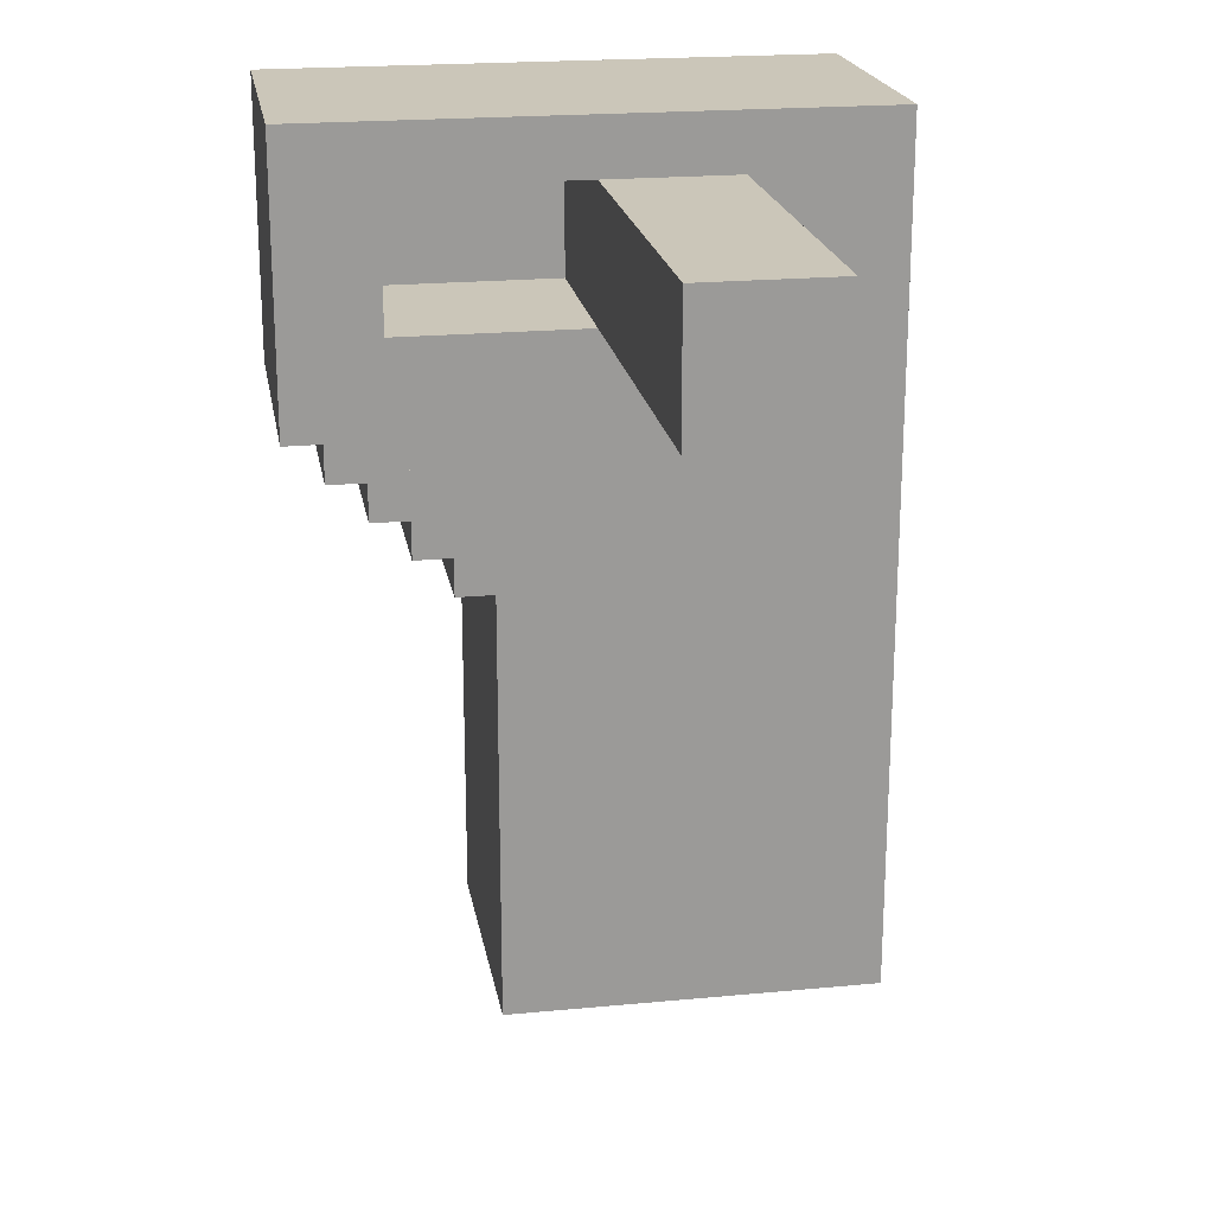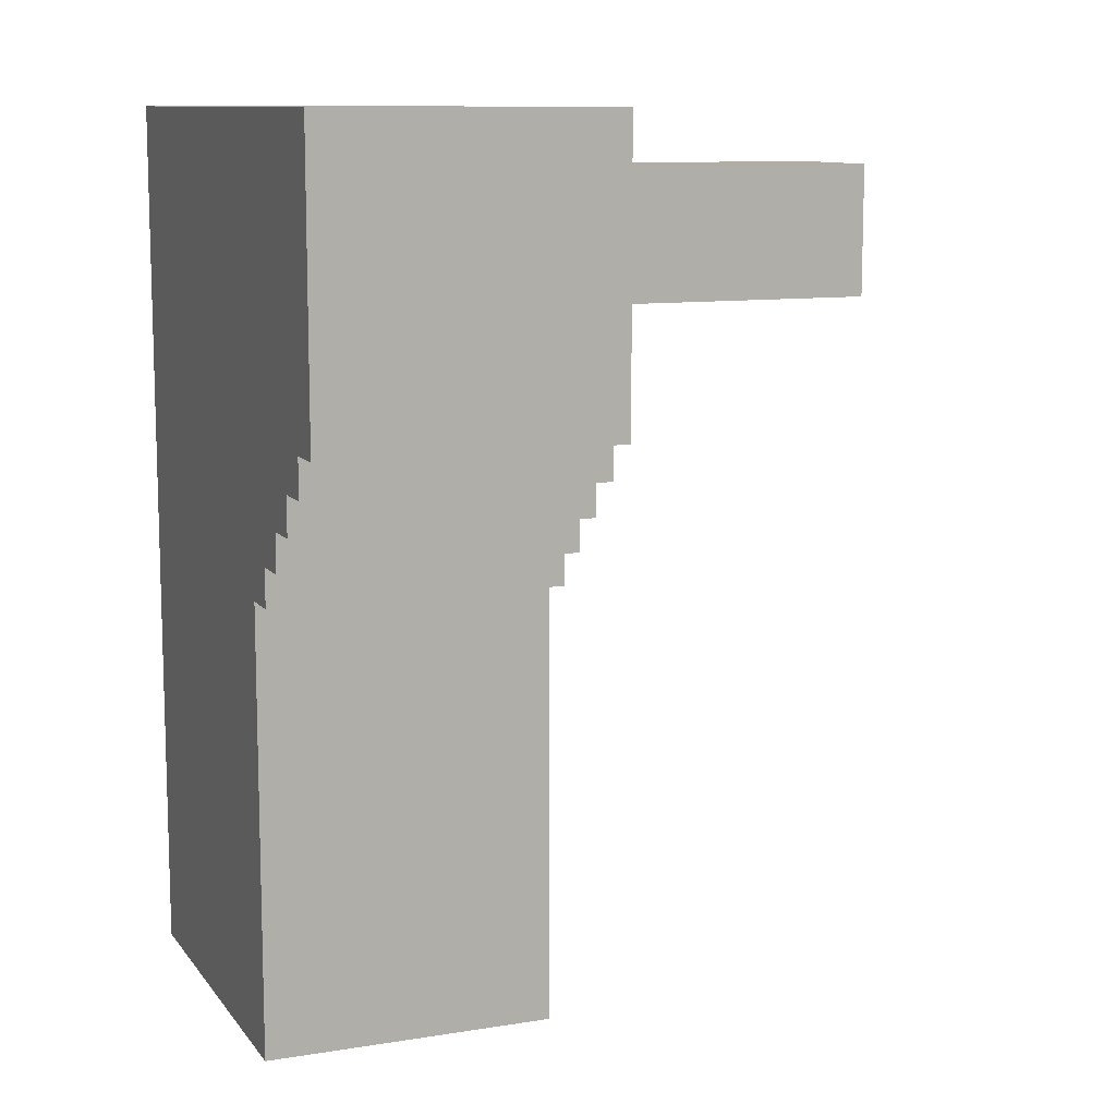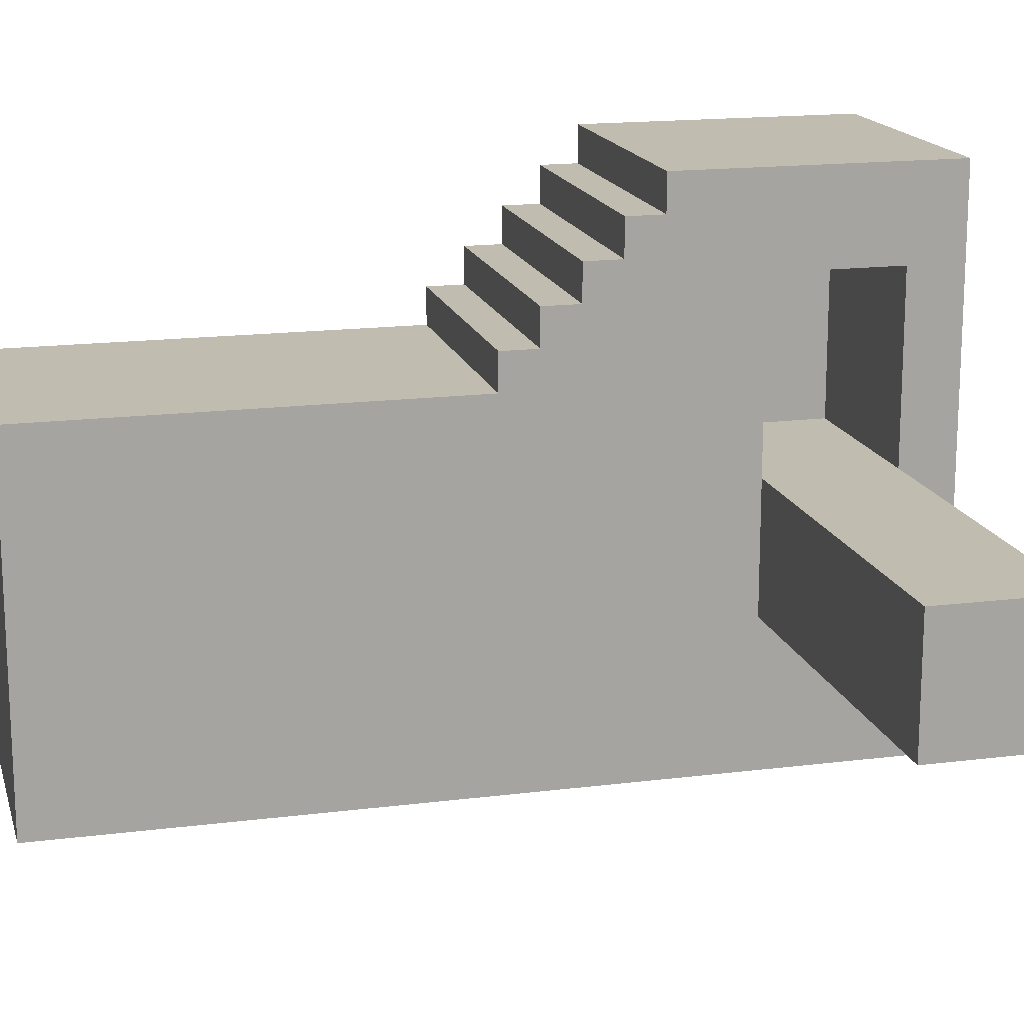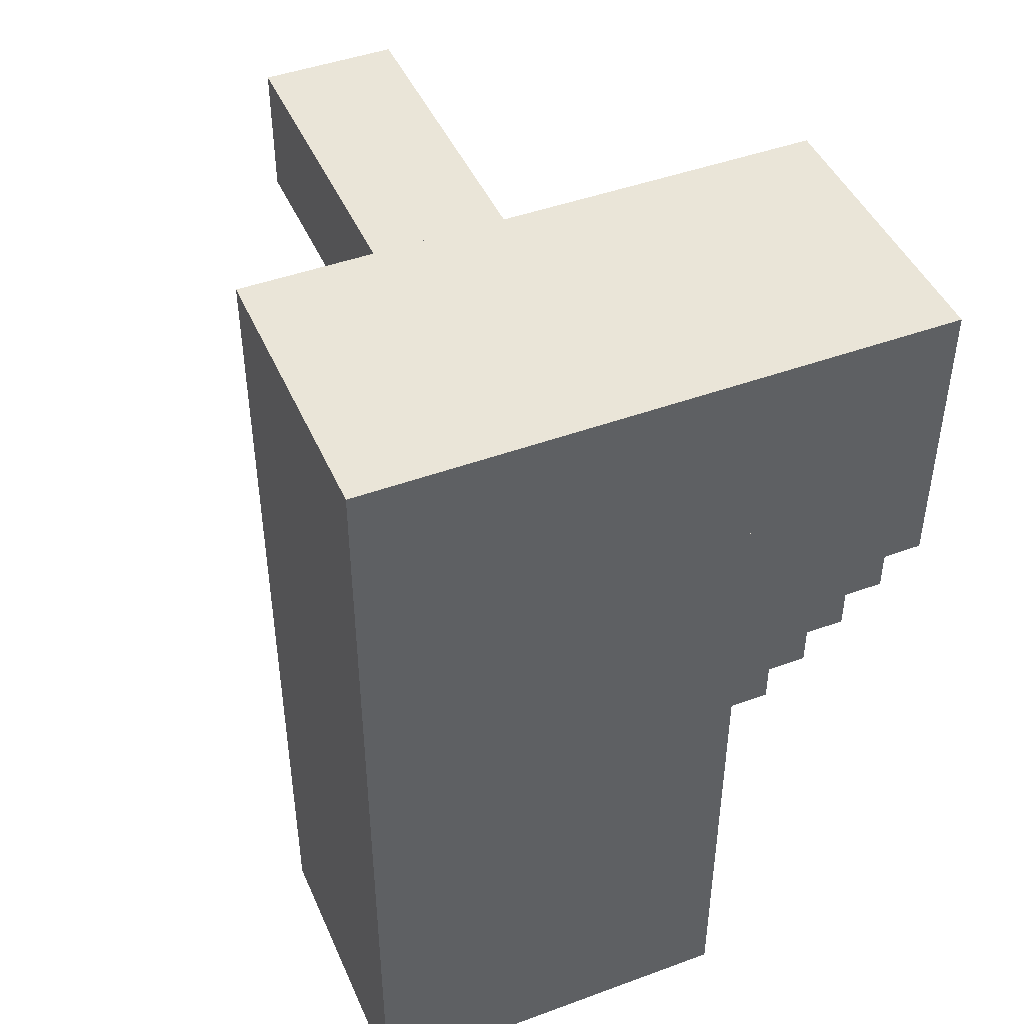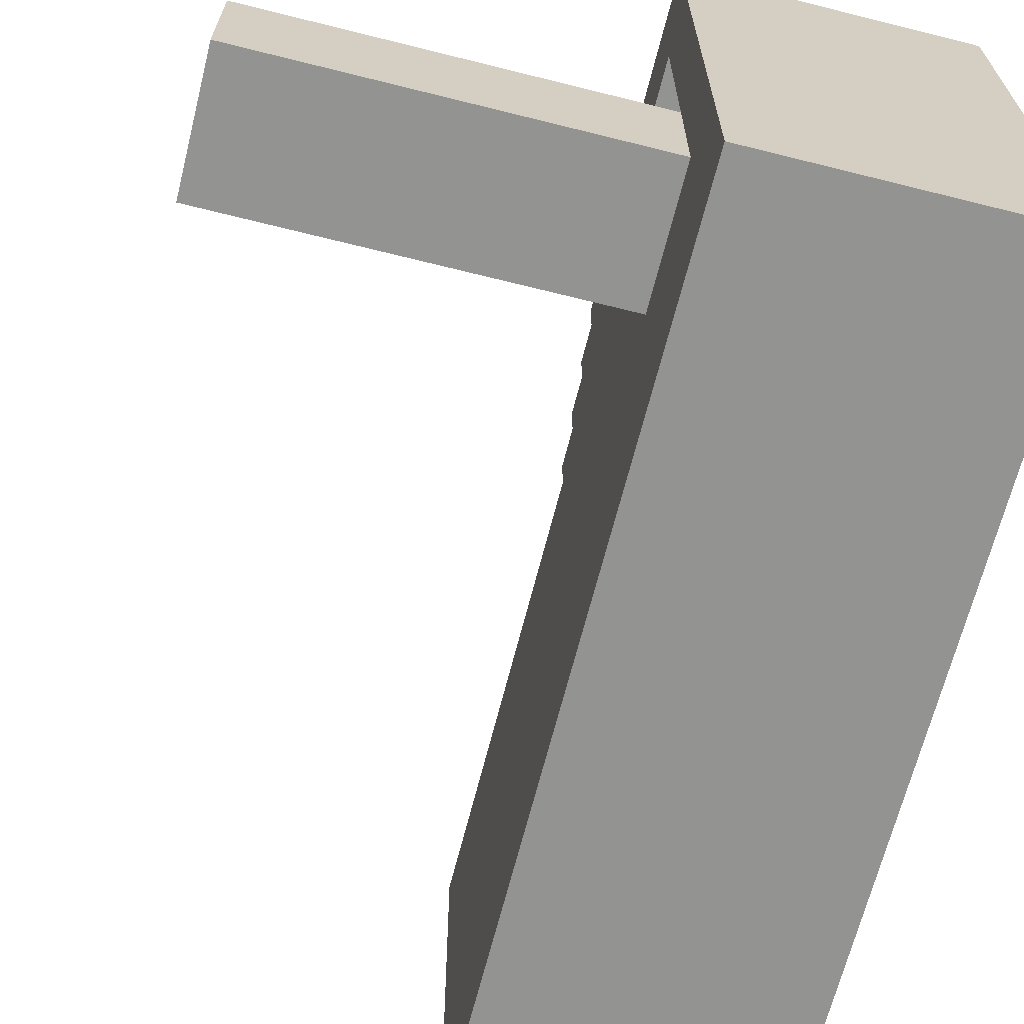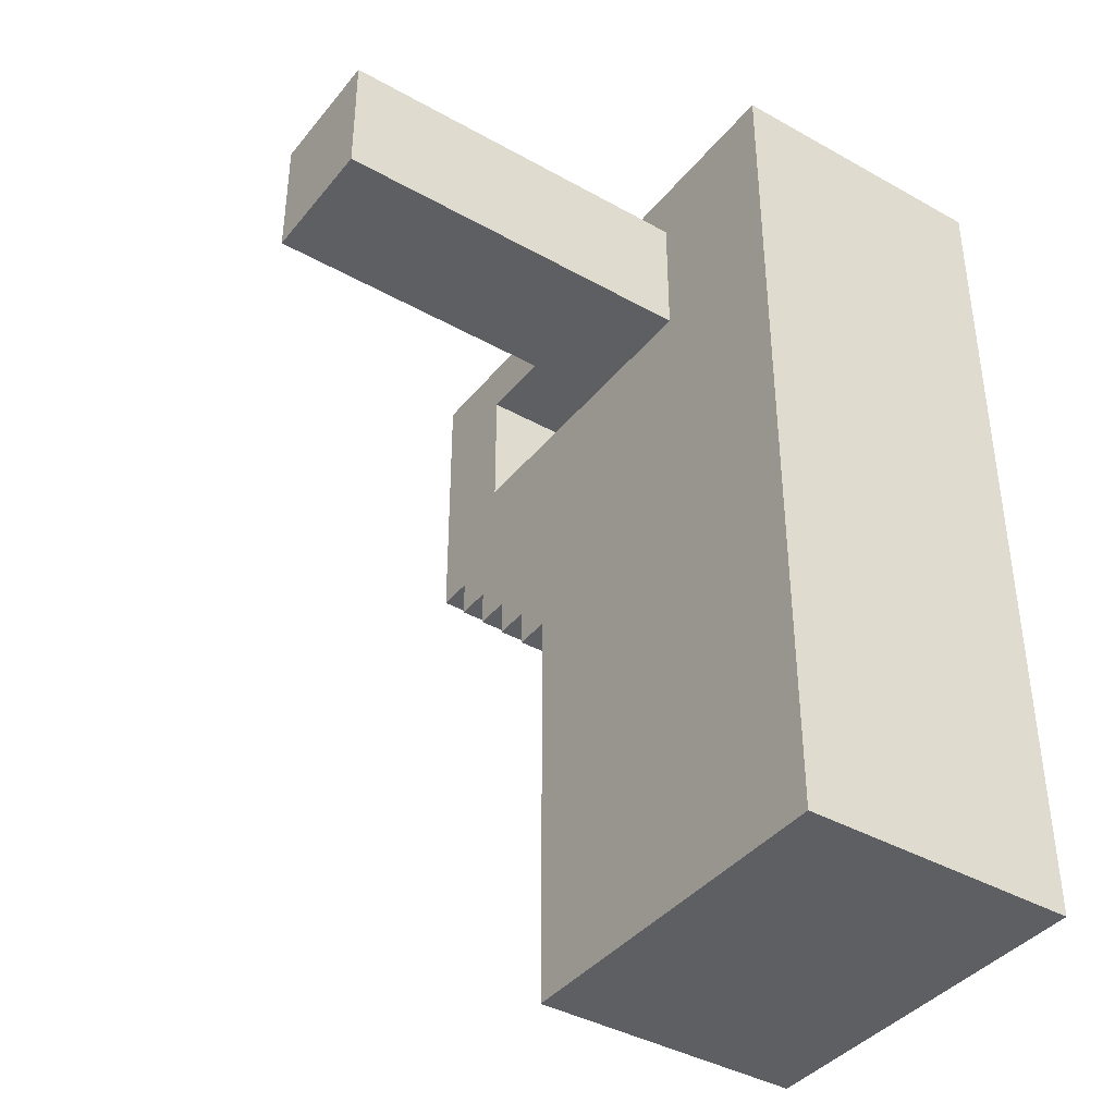
<metadata>
{"format":"obj","ext":"obj","renderer":"f3d","projection":"perspective","resolution":1024,"background":"white","views":[{"elev":20.8,"azim":-99.7,"up":"+Z"},{"elev":10.6,"azim":158.0,"up":"+Z"},{"elev":16.5,"azim":-104.5,"up":"+Y"},{"elev":45.4,"azim":67.1,"up":"+Z"},{"elev":-66.7,"azim":-14.1,"up":"+Y"},{"elev":-39.8,"azim":-34.8,"up":"+Z"}]}
</metadata>
<code>
g Object_temple_BG1
v -3.5 -0.1 2.5
v -3.5 -0.1 3.9
v 2.5 -0.1 3.9
v 2.5 -0.1 2.5
v 0.5 0.9 -4.7
v 0.5 0.9 -0.1
v 3.5 0.9 -0.1
v 3.5 0.9 -4.7
v 0.5 1.3 -0.1
v 0.5 1.3 0.3
v 3.5 1.3 0.3
v 3.5 1.3 -0.1
v 0.5 1.7 0.3
v 0.5 1.7 0.7
v 3.5 1.7 0.7
v 3.5 1.7 0.3
v 0.5 2.1 0.7
v 0.5 2.1 1.1
v 3.5 2.1 1.1
v 3.5 2.1 0.7
v 0.5 2.5 1.1
v 0.5 2.5 1.5
v 3.5 2.5 1.5
v 3.5 2.5 1.1
v 0.5 2.9 1.5
v 0.5 2.9 4.5
v 3.5 2.9 4.5
v 3.5 2.9 1.5
v -3.5 -1.5 2.5
v 0.5 -1.5 2.5
v 0.5 -1.5 3.9
v -3.5 -1.5 3.9
v 0.5 -3.1 -4.7
v 3.5 -3.1 -4.7
v 3.5 -3.1 4.5
v 0.5 -3.1 4.5
v 0.5 1.9 2.5
v 2.5 1.9 2.5
v 2.5 1.9 3.9
v 0.5 1.9 3.9
v -3.5 -1.5 2.5
v -3.5 -1.5 3.9
v -3.5 -0.1 3.9
v -3.5 -0.1 2.5
v 0.5 -3.1 -4.7
v 0.5 -3.1 2.5
v 0.5 0.9 2.5
v 0.5 0.9 -4.7
v 0.5 -3.1 2.5
v 0.5 -3.1 4.5
v 0.5 -1.5 4.5
v 0.5 -1.5 2.5
v 0.5 -1.5 3.9
v 0.5 -1.5 4.5
v 0.5 2.9 4.5
v 0.5 2.9 3.9
v 0.5 0.9 -0.1
v 0.5 0.9 2.5
v 0.5 1.3 2.5
v 0.5 1.3 -0.1
v 0.5 1.3 0.3
v 0.5 1.3 2.5
v 0.5 1.7 2.5
v 0.5 1.7 0.3
v 0.5 1.7 0.7
v 0.5 1.7 2.5
v 0.5 2.1 2.5
v 0.5 2.1 0.7
v 0.5 1.9 2.5
v 0.5 1.9 3.9
v 0.5 2.9 3.9
v 0.5 2.9 2.5
v 0.5 2.1 1.1
v 0.5 2.1 2.5
v 0.5 2.5 2.5
v 0.5 2.5 1.1
v 0.5 2.5 1.5
v 0.5 2.5 2.5
v 0.5 2.9 2.5
v 0.5 2.9 1.5
v 2.5 -0.1 2.5
v 2.5 -0.1 3.9
v 2.5 1.9 3.9
v 2.5 1.9 2.5
v 3.5 -3.1 -4.7
v 3.5 0.9 -4.7
v 3.5 0.9 4.5
v 3.5 -3.1 4.5
v 3.5 0.9 -0.1
v 3.5 1.3 -0.1
v 3.5 1.3 4.5
v 3.5 0.9 4.5
v 3.5 1.3 0.3
v 3.5 1.7 0.3
v 3.5 1.7 4.5
v 3.5 1.3 4.5
v 3.5 1.7 0.7
v 3.5 2.1 0.7
v 3.5 2.1 4.5
v 3.5 1.7 4.5
v 3.5 2.1 1.1
v 3.5 2.5 1.1
v 3.5 2.5 4.5
v 3.5 2.1 4.5
v 3.5 2.5 1.5
v 3.5 2.9 1.5
v 3.5 2.9 4.5
v 3.5 2.5 4.5
v -3.5 -1.5 3.9
v 0.5 -1.5 3.9
v 0.5 -0.1 3.9
v -3.5 -0.1 3.9
v 0.5 -3.1 4.5
v 3.5 -3.1 4.5
v 3.5 2.9 4.5
v 0.5 2.9 4.5
v 0.5 -0.1 2.5
v 2.5 -0.1 2.5
v 2.5 1.9 2.5
v 0.5 1.9 2.5
v -3.5 -1.5 2.5
v -3.5 -0.1 2.5
v 0.5 -0.1 2.5
v 0.5 -1.5 2.5
v 0.5 -3.1 -4.7
v 0.5 0.9 -4.7
v 3.5 0.9 -4.7
v 3.5 -3.1 -4.7
v 0.5 -0.1 3.9
v 0.5 1.9 3.9
v 2.5 1.9 3.9
v 2.5 -0.1 3.9
v 0.5 0.9 -0.1
v 0.5 1.3 -0.1
v 3.5 1.3 -0.1
v 3.5 0.9 -0.1
v 0.5 1.3 0.3
v 0.5 1.7 0.3
v 3.5 1.7 0.3
v 3.5 1.3 0.3
v 0.5 1.7 0.7
v 0.5 2.1 0.7
v 3.5 2.1 0.7
v 3.5 1.7 0.7
v 0.5 2.1 1.1
v 0.5 2.5 1.1
v 3.5 2.5 1.1
v 3.5 2.1 1.1
v 0.5 2.5 1.5
v 0.5 2.9 1.5
v 3.5 2.9 1.5
v 3.5 2.5 1.5
f 1 2 3
f 1 3 4
f 5 6 7
f 5 7 8
f 9 10 11
f 9 11 12
f 13 14 15
f 13 15 16
f 17 18 19
f 17 19 20
f 21 22 23
f 21 23 24
f 25 26 27
f 25 27 28
f 29 30 31
f 29 31 32
f 33 34 35
f 33 35 36
f 37 38 39
f 37 39 40
f 41 42 43
f 41 43 44
f 45 46 47
f 45 47 48
f 49 50 51
f 49 51 52
f 53 54 55
f 53 55 56
f 57 58 59
f 57 59 60
f 61 62 63
f 61 63 64
f 65 66 67
f 65 67 68
f 69 70 71
f 69 71 72
f 73 74 75
f 73 75 76
f 77 78 79
f 77 79 80
f 81 82 83
f 81 83 84
f 85 86 87
f 85 87 88
f 89 90 91
f 89 91 92
f 93 94 95
f 93 95 96
f 97 98 99
f 97 99 100
f 101 102 103
f 101 103 104
f 105 106 107
f 105 107 108
f 109 110 111
f 109 111 112
f 113 114 115
f 113 115 116
f 117 118 119
f 117 119 120
f 121 122 123
f 121 123 124
f 125 126 127
f 125 127 128
f 129 130 131
f 129 131 132
f 133 134 135
f 133 135 136
f 137 138 139
f 137 139 140
f 141 142 143
f 141 143 144
f 145 146 147
f 145 147 148
f 149 150 151
f 149 151 152

</code>
